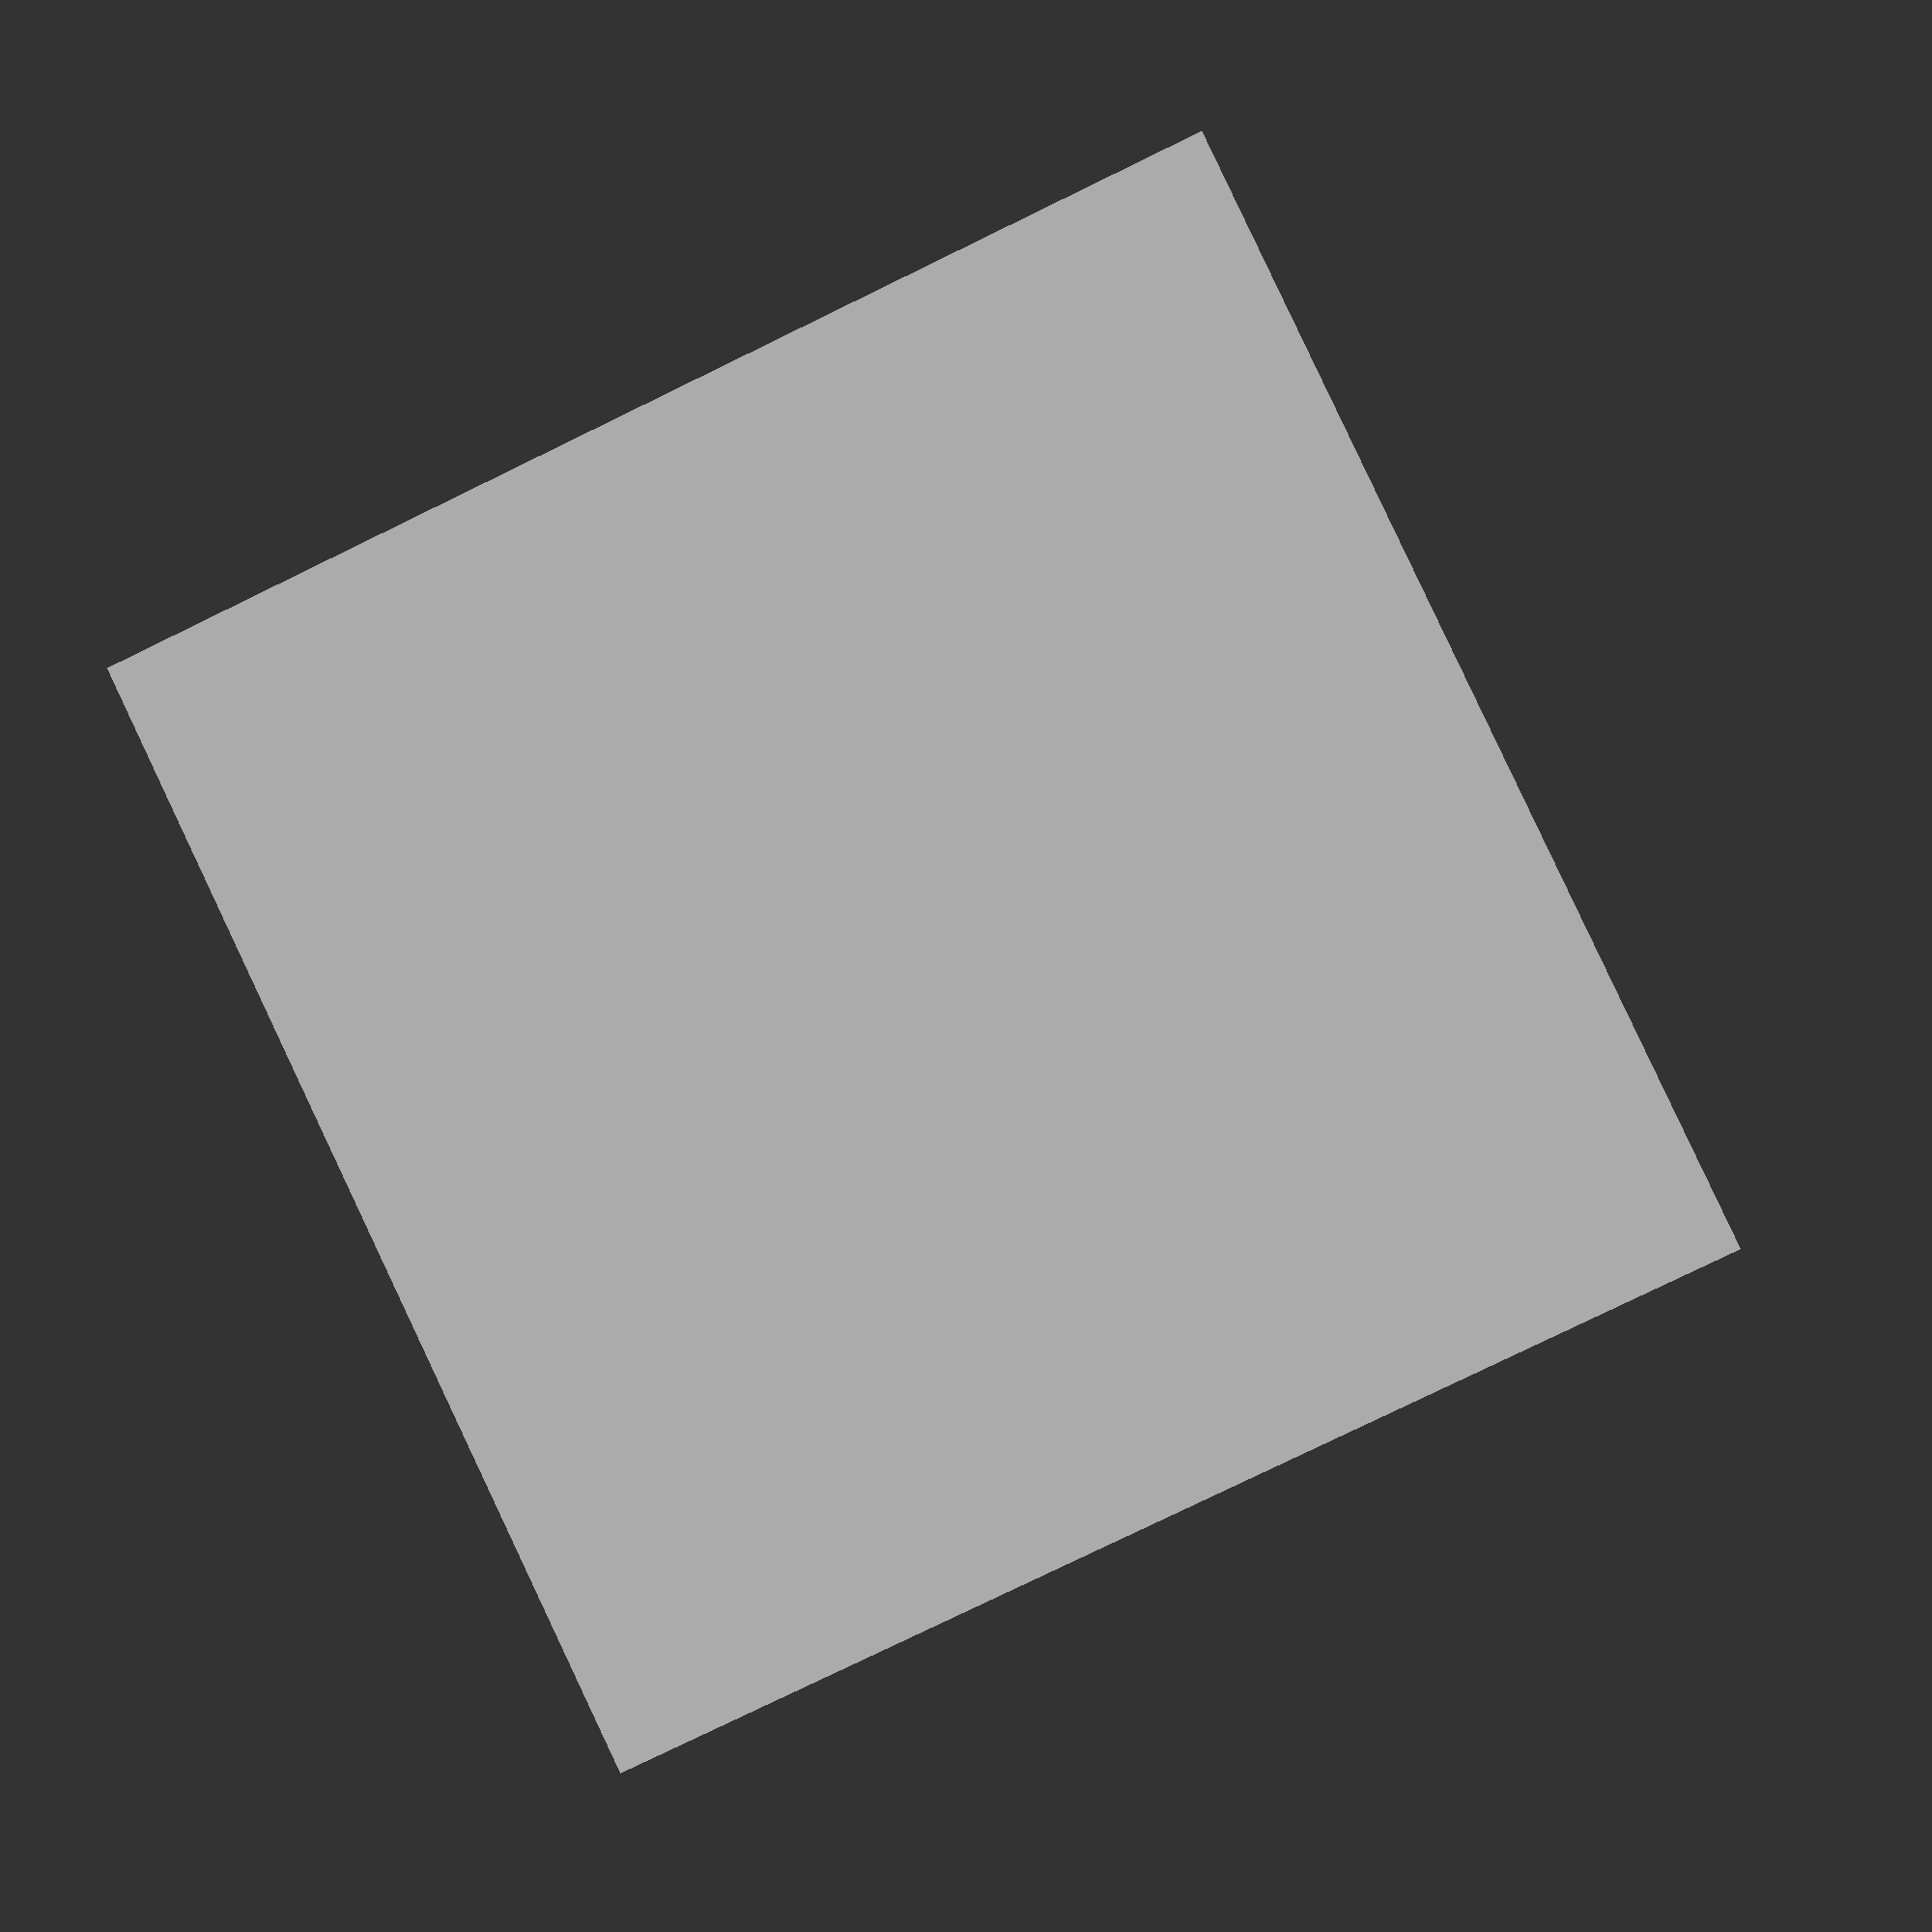
<openscad>

$fn=40;

totalW=100;
totalH=100;


difference(){
	cube([totalW, totalW, totalH]);
	cube([totalW*0.70, totalW*0.70, totalH*1.2]);
}

</openscad>
<views>
elev=80.4 azim=168.1 roll=115.9 proj=p view=solid
</views>
